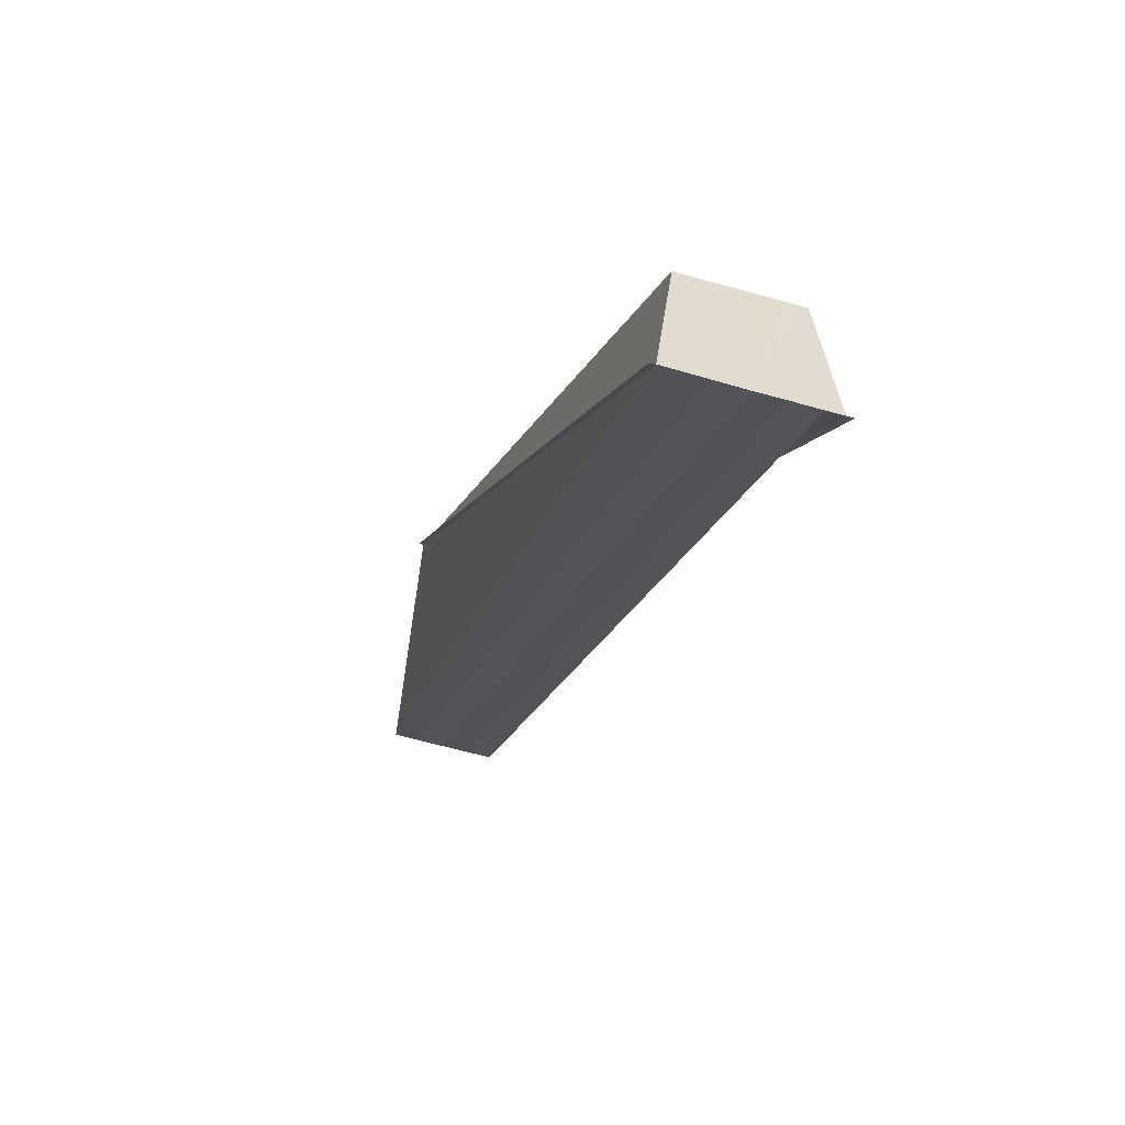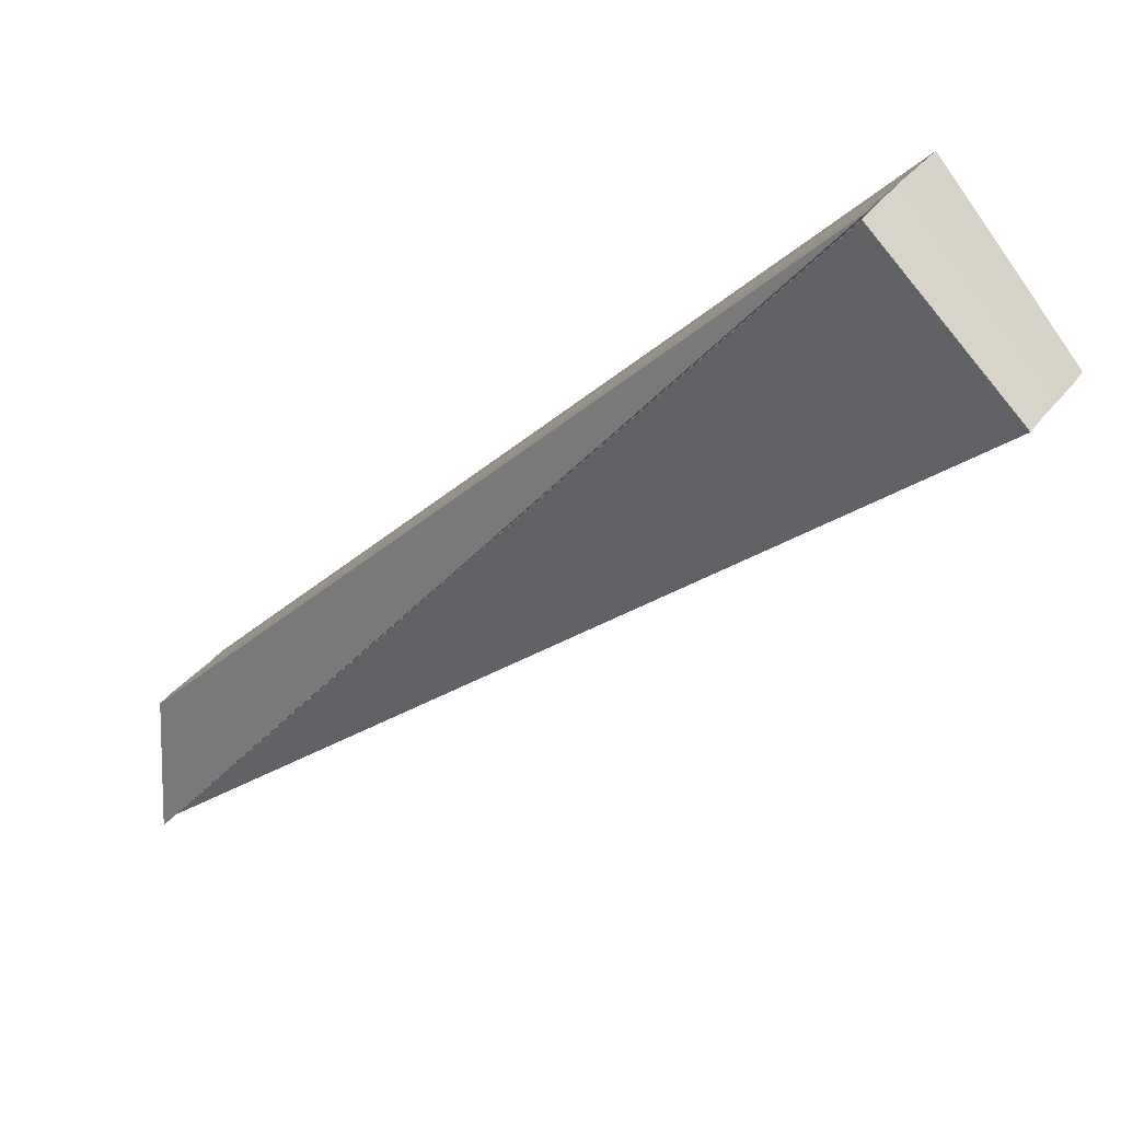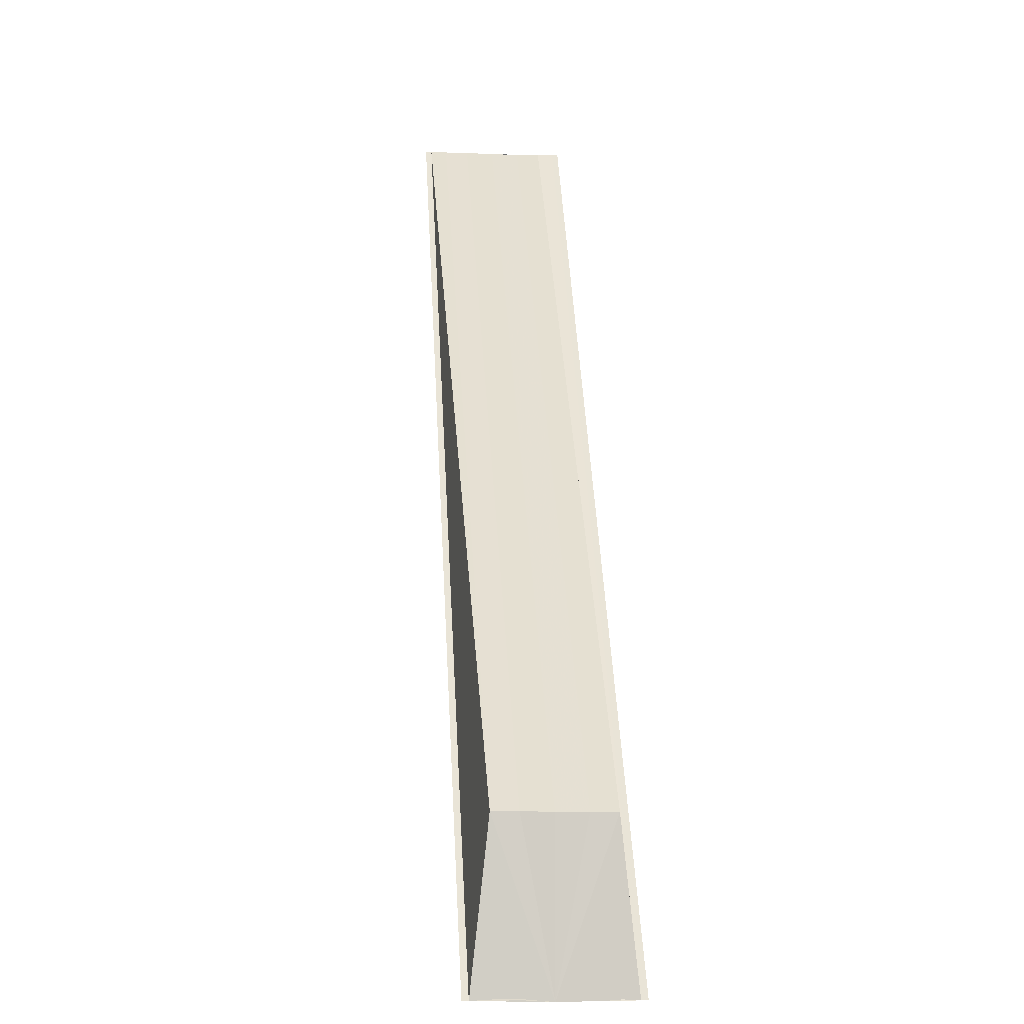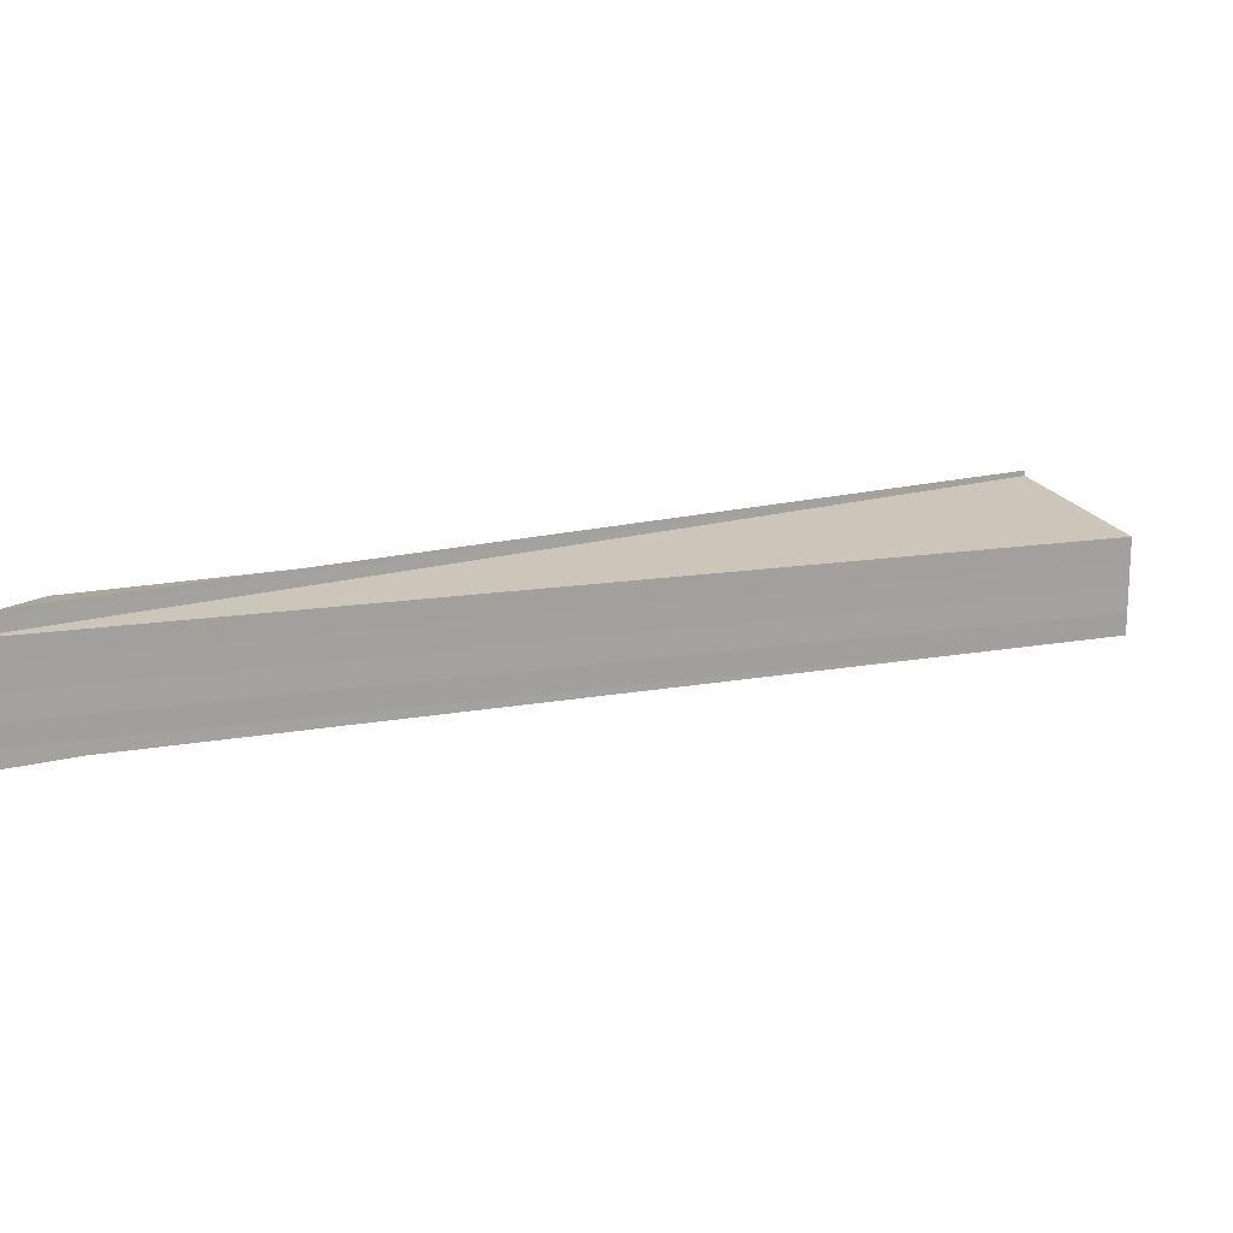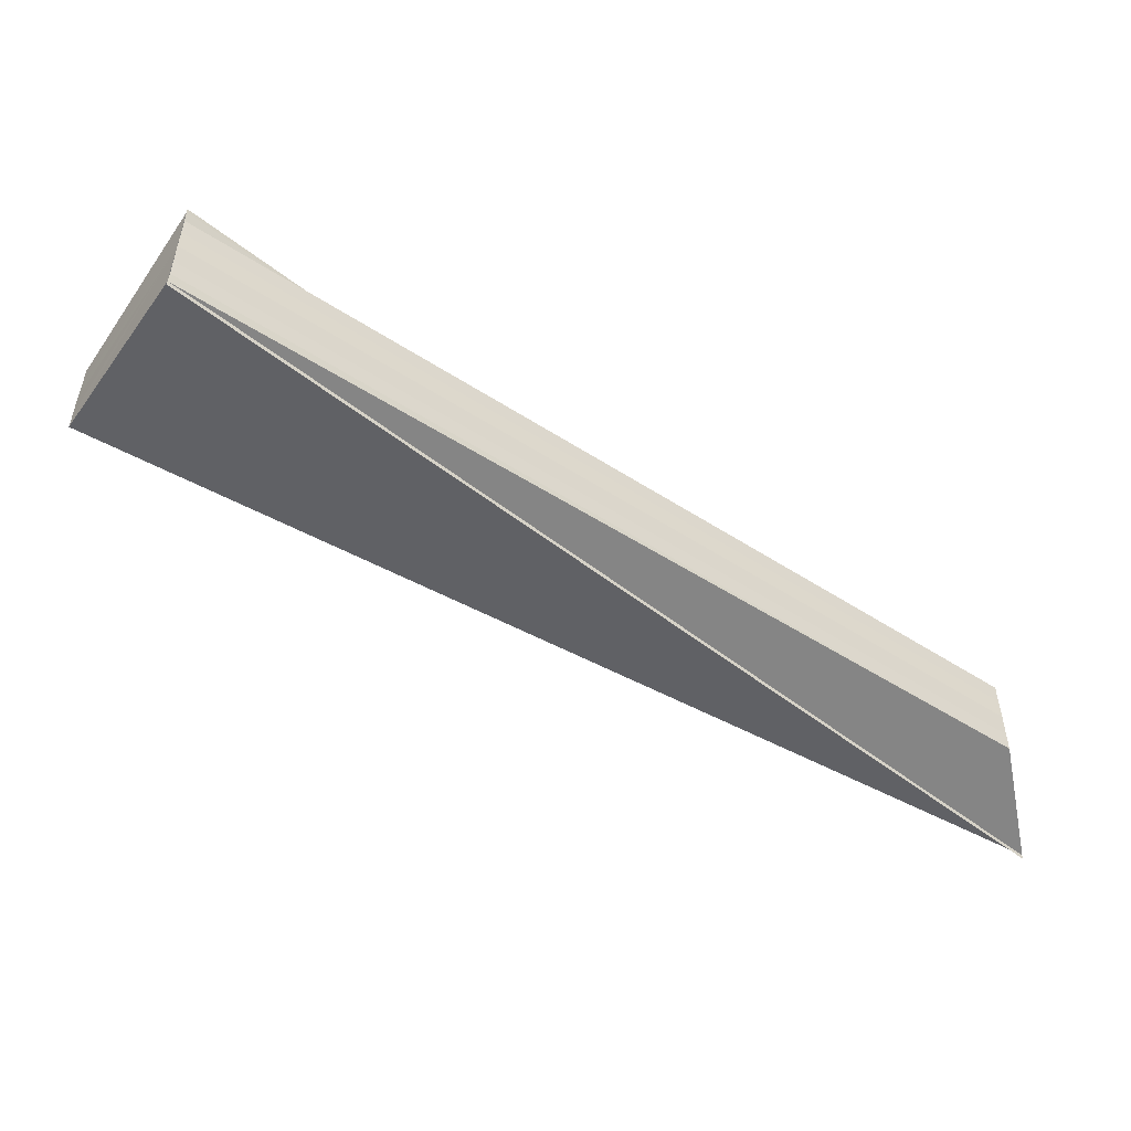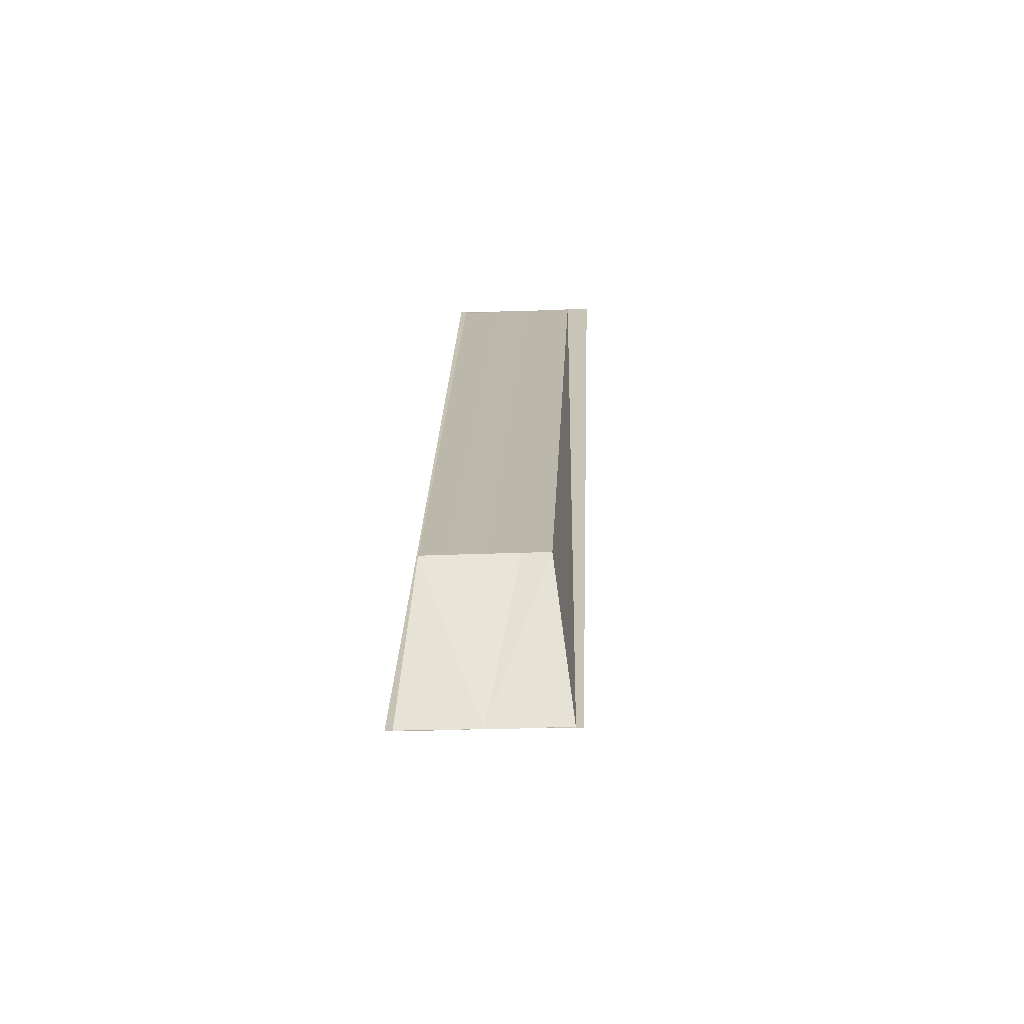
<metadata>
{"format":"obj","ext":"obj","renderer":"f3d","projection":"perspective","resolution":1024,"background":"white","views":[{"elev":-57.3,"azim":-106.9,"up":"+Y"},{"elev":33.7,"azim":30.4,"up":"+Y"},{"elev":-7.3,"azim":-94.4,"up":"+Y"},{"elev":16.8,"azim":22.2,"up":"+Z"},{"elev":-53.5,"azim":-169.5,"up":"+Z"},{"elev":-30.1,"azim":-87.3,"up":"+Y"}]}
</metadata>
<code>
o 2376
v 2246 1879 16.95
v 2246 1879 16.96
v 2246 1879 16.95
v 2246 1879 16.96
v 2246 1879 16.96
v 2246 1879 16.96
v 2246 1879 16.96
v 2246 1879 16.96
v 2246 1879 16.96
v 2246 1879 16.95
v 2246 1879 16.96
v 2246 1879 16.95
v 2246 1879 16.95
v 2246 1879 16.96
v 2246 1879 16.96
v 2246 1879 16.96
v 2246 1879 16.96
v 2246 1879 16.96
v 2246 1879 16.96
v 2246 1879 16.96
v 2246 1879 16.96
v 2246 1879 16.96
v 2246 1879 16.96
v 2246 1879 16.96
v 2246 1879 16.96
v 2246 1879 16.96
v 2246 1879 16.96
v 2246 1879 16.96
v 2246 1879 16.96
v 2246 1879 16.96
v 2246 1879 16.96
v 2246 1879 16.96
v 2246 1879 16.97
v 2246 1879 16.96
v 2246 1879 16.96
v 2246 1879 16.96
v 2246 1879 16.97
v 2246 1879 16.96
v 2246 1879 16.96
v 2246 1879 16.96
v 2246 1879 16.96
v 2246 1879 16.96
v 2246 1879 16.96
v 2246 1879 16.96
v 2246 1879 16.96
v 2246 1879 16.96
v 2246 1879 16.96
v 2246 1879 16.96
v 2246 1879 16.96
v 2246 1879 16.96
v 2246 1879 16.96
v 2246 1879 16.96
v 2246 1879 16.96
v 2246 1879 16.96
v 2246 1879 16.96
v 2246 1879 16.96
v 2246 1879 16.96
v 2246 1879 16.96
v 2246 1879 16.96
v 2246 1879 16.97
v 2246 1879 16.96
v 2246 1879 16.97
v 2246 1879 16.97
v 2246 1879 16.96
v 2246 1879 16.96
v 2246 1879 16.96
f 1 2 3
f 3 4 5
f 6 7 5
f 8 9 5
f 8 10 11
f 11 12 13
f 14 15 4
f 16 4 17
f 18 16 19
f 20 16 21
f 22 20 18
f 14 20 23
f 24 14 22
f 25 26 24
f 27 26 25
f 26 14 28
f 14 29 30
f 31 30 32
f 33 29 34
f 35 36 34
f 37 38 33
f 39 40 31
f 14 40 39
f 41 39 31
f 14 39 42
f 42 39 41
f 14 42 43
f 14 43 44
f 44 43 45
f 43 42 46
f 45 43 46
f 46 42 41
f 47 48 45
f 41 17 49
f 41 50 17
f 41 51 50
f 41 52 51
f 41 53 52
f 41 54 53
f 55 56 54
f 57 56 58
f 59 60 61
f 61 62 63
f 64 65 66

</code>
